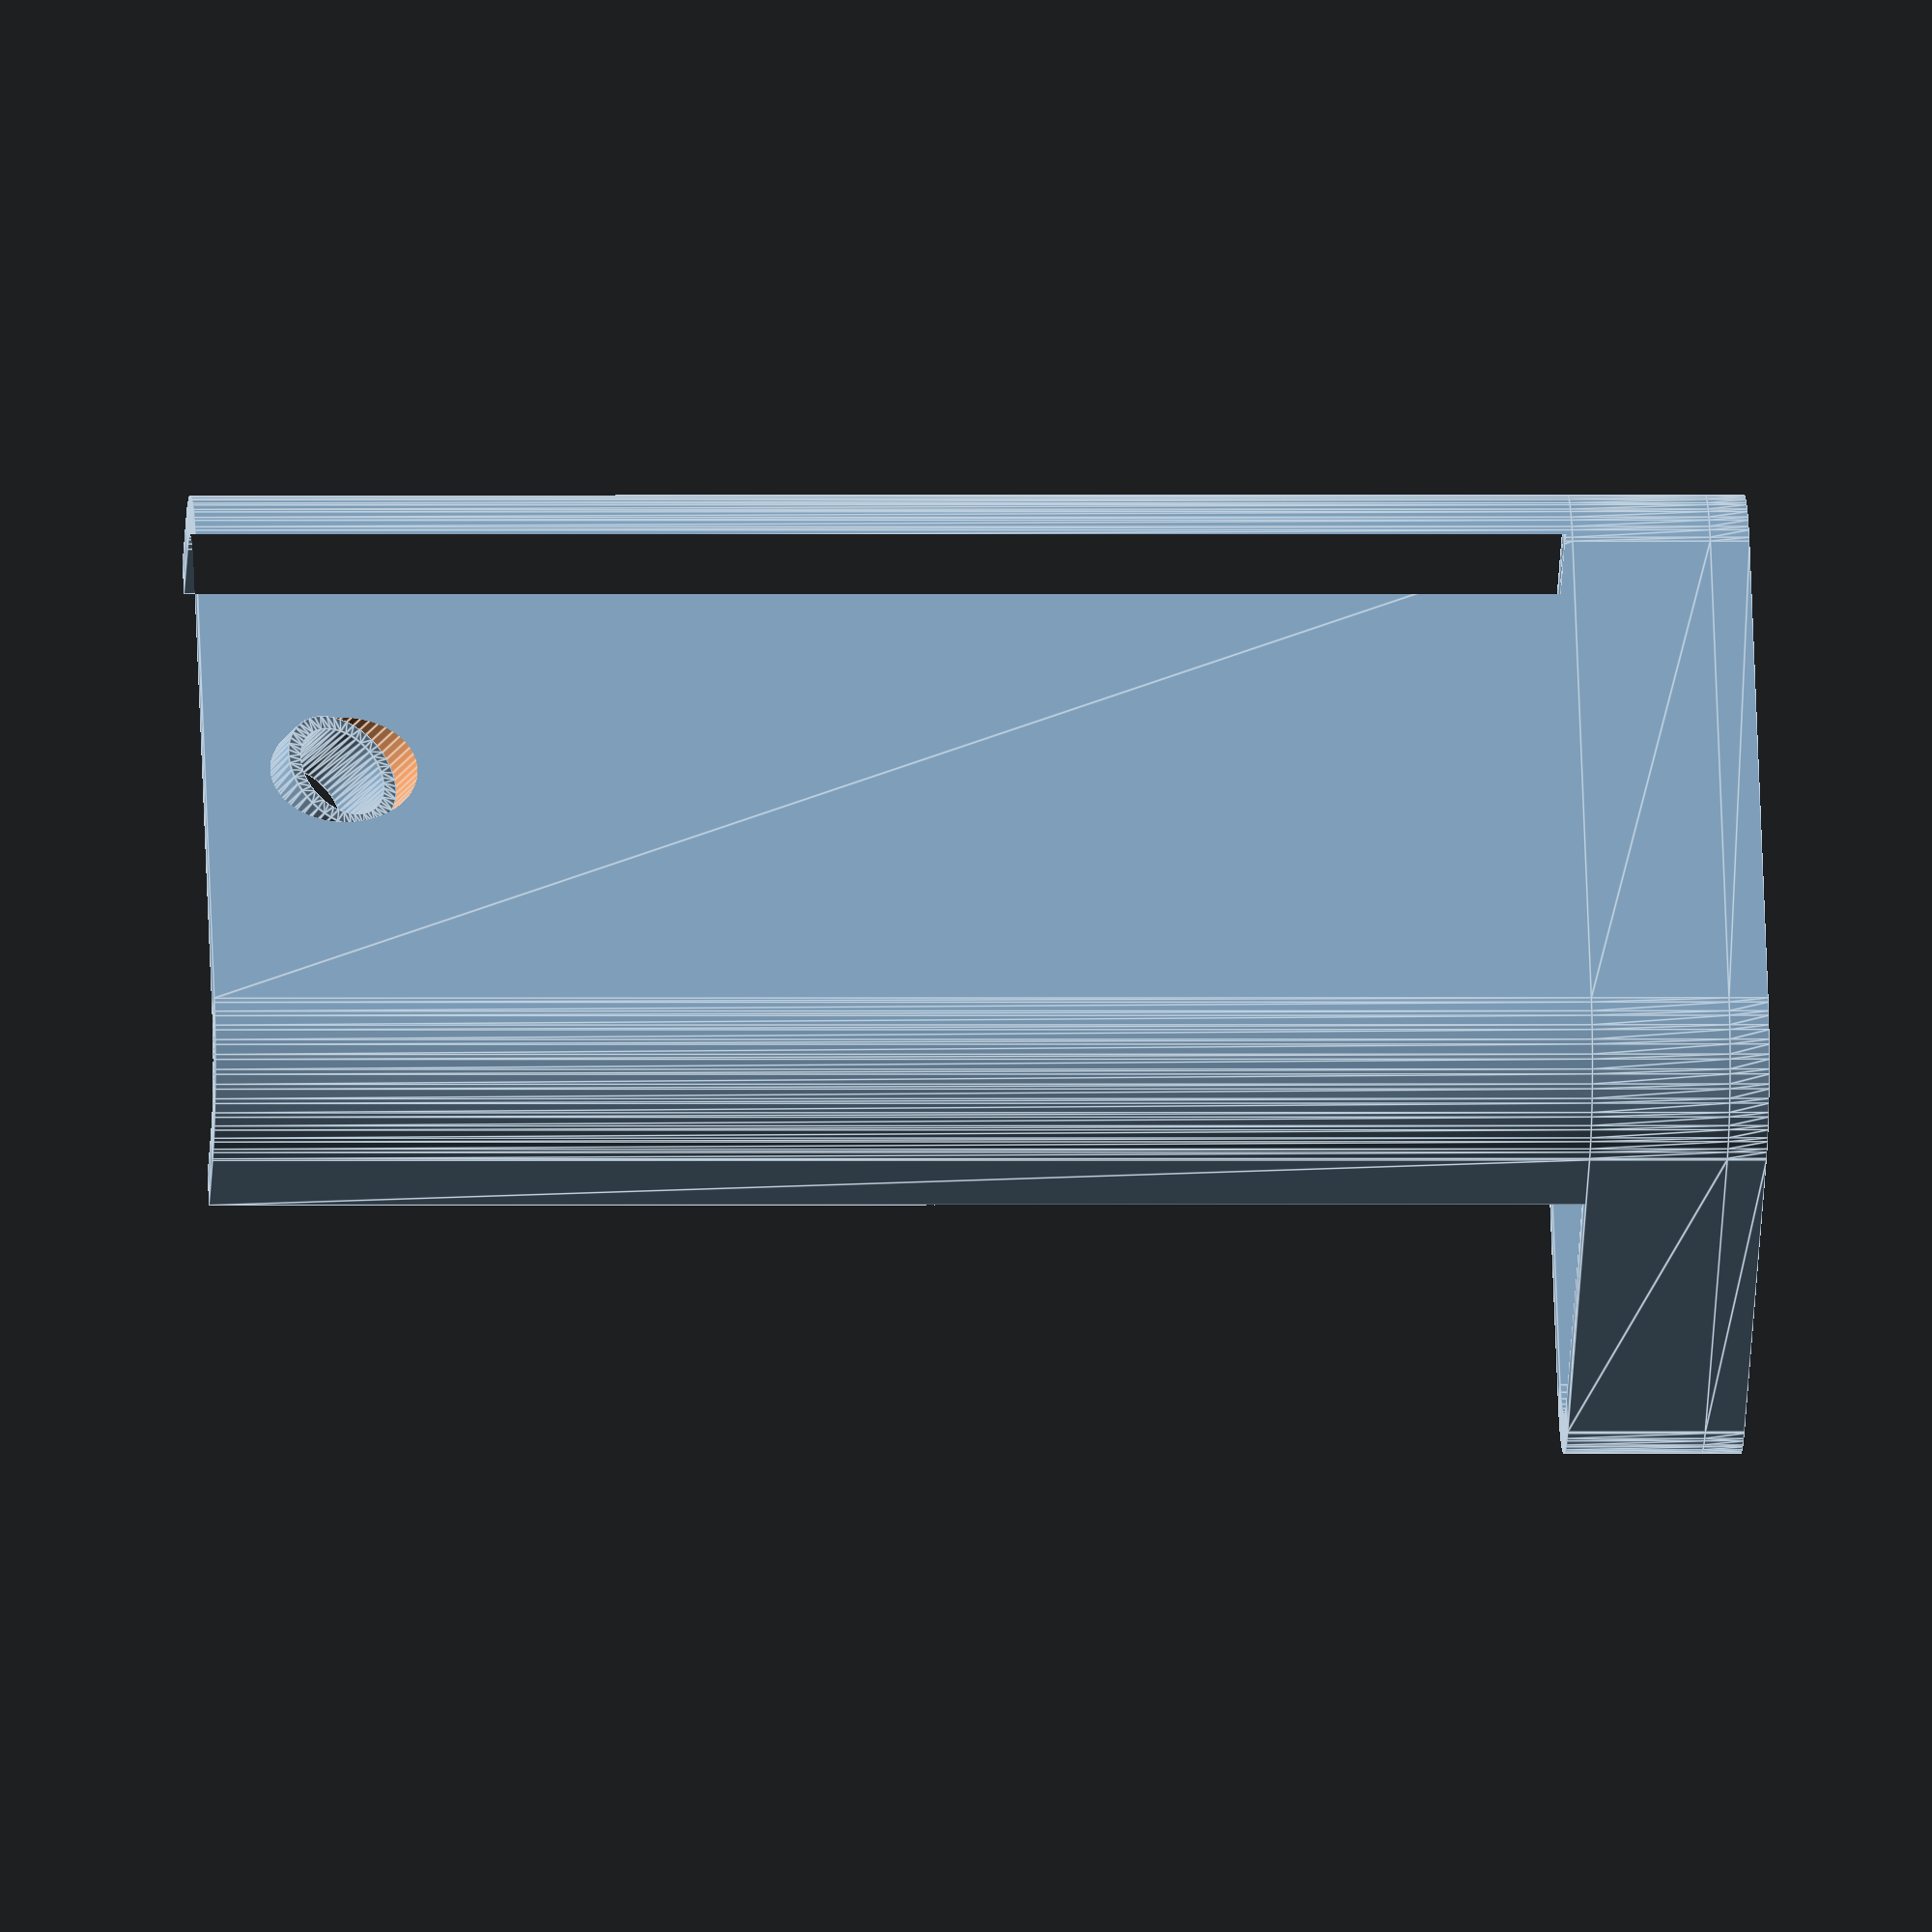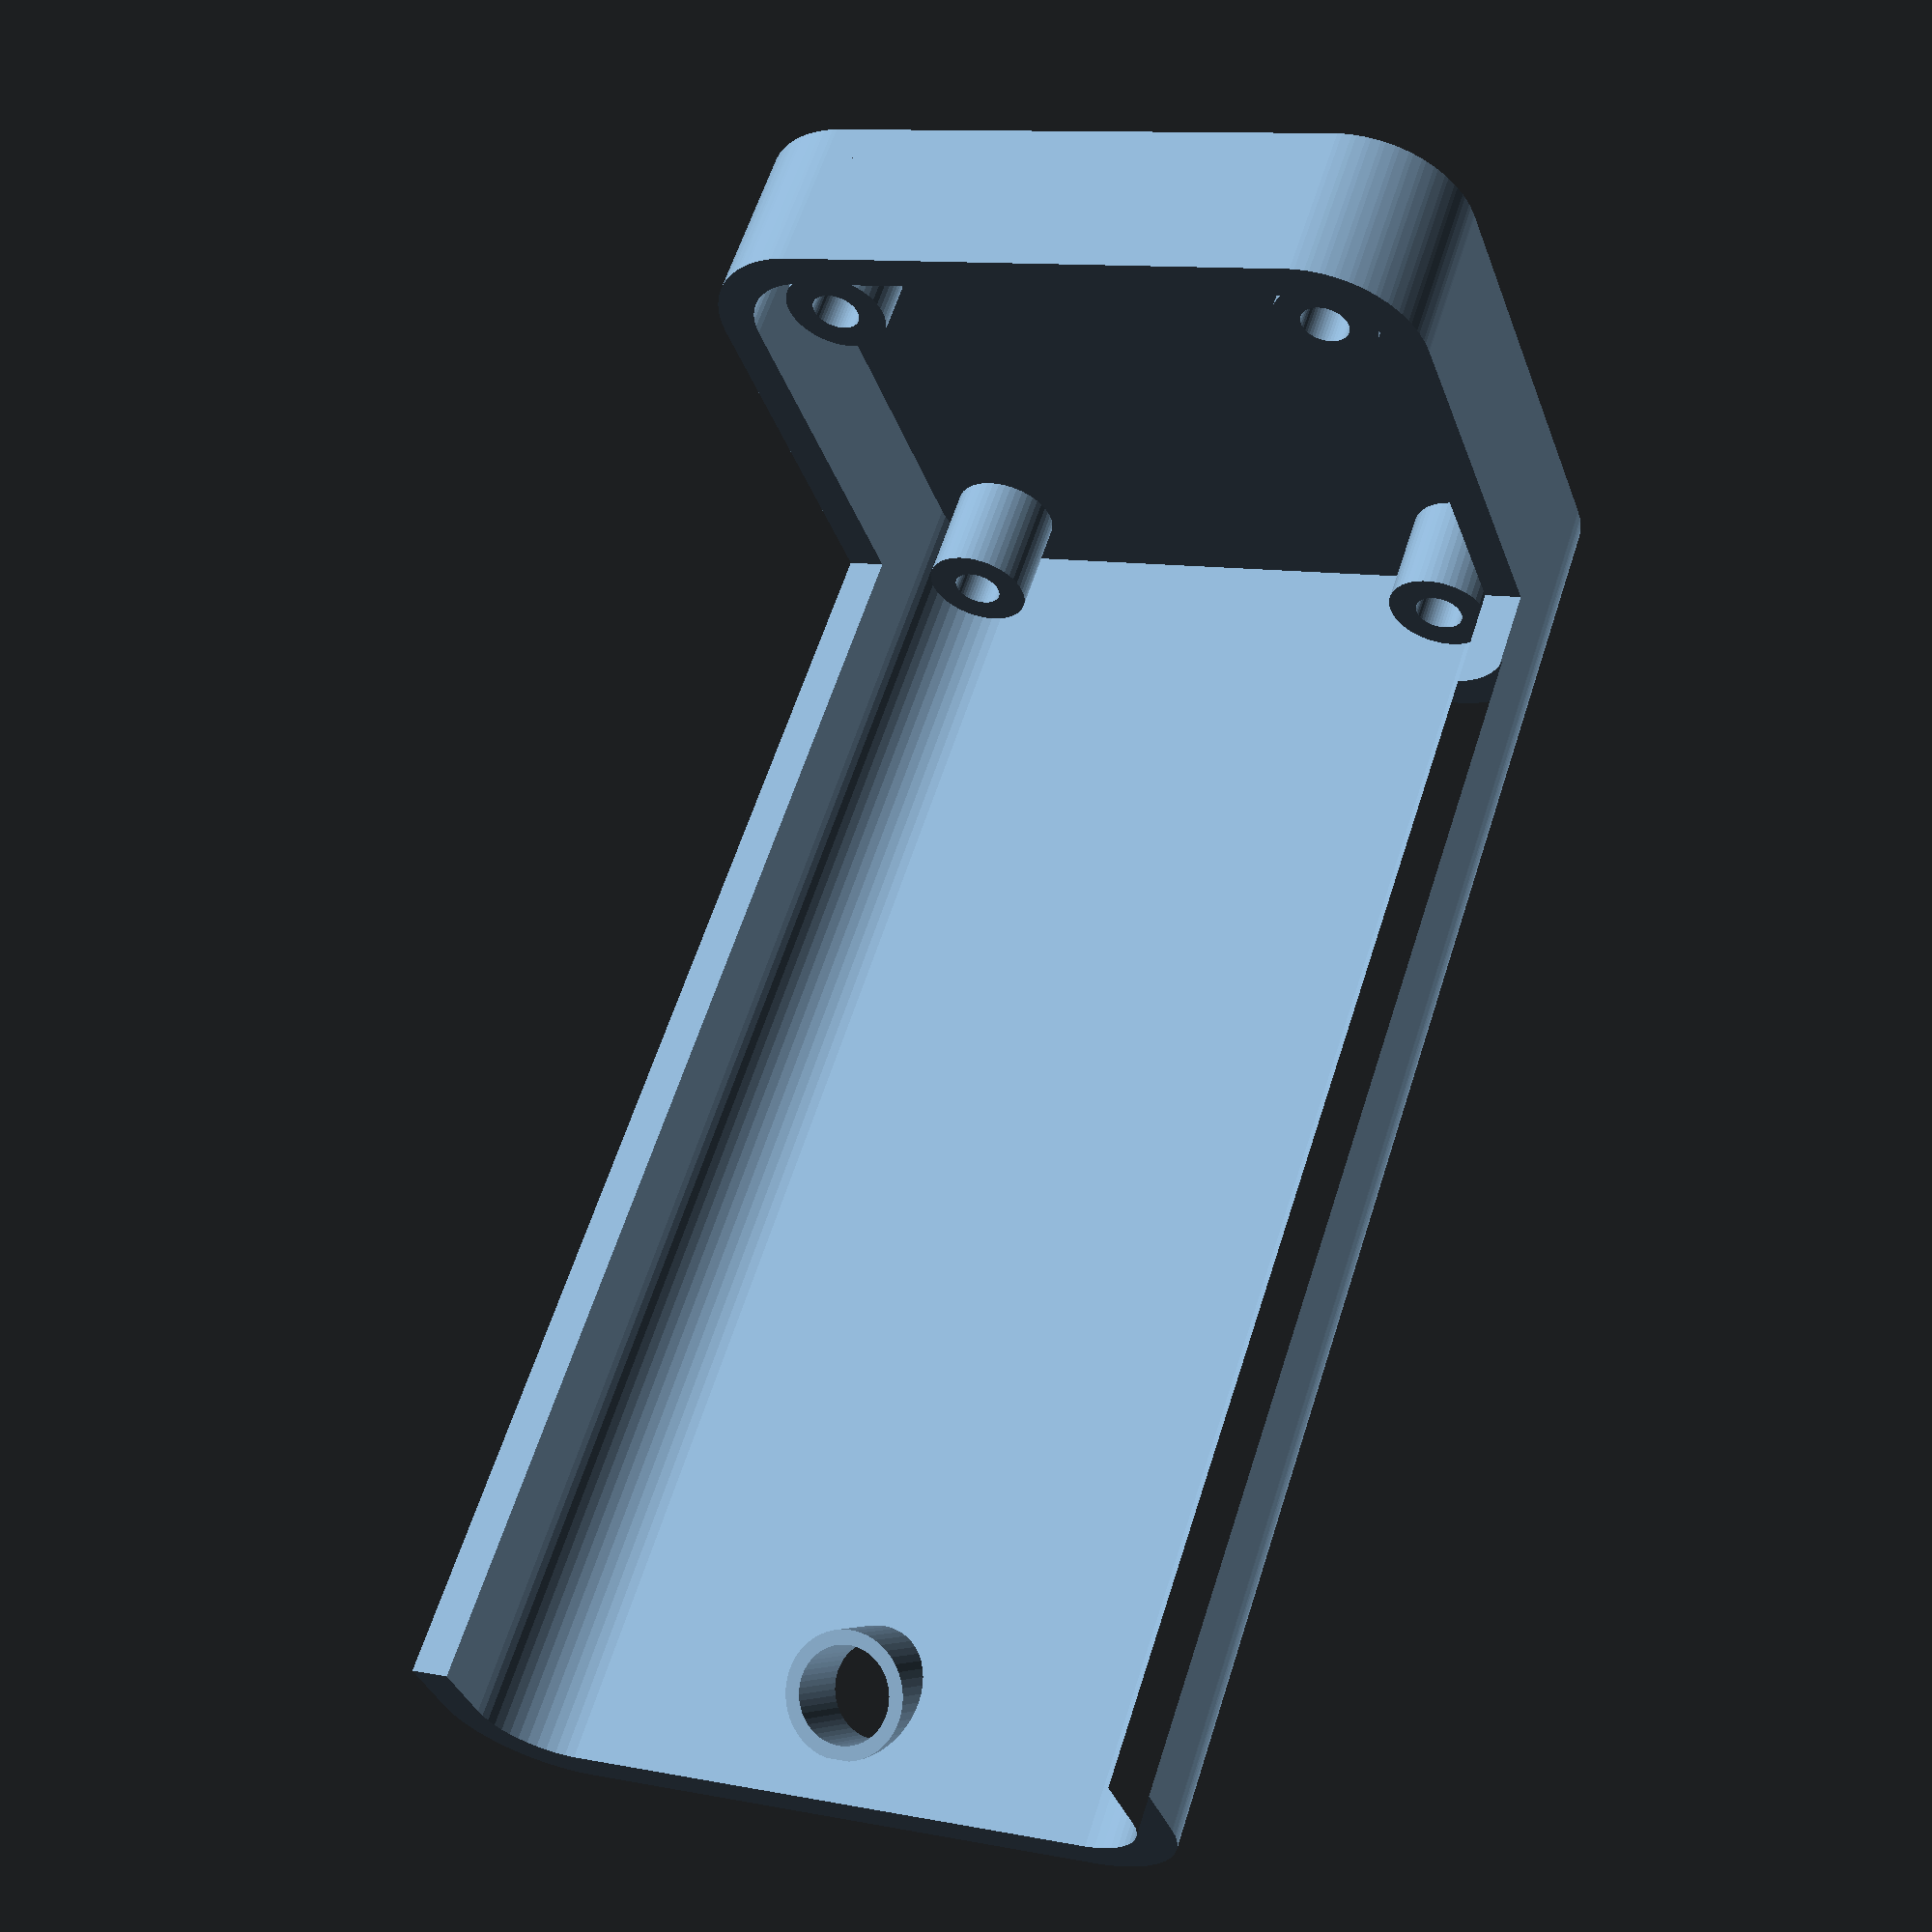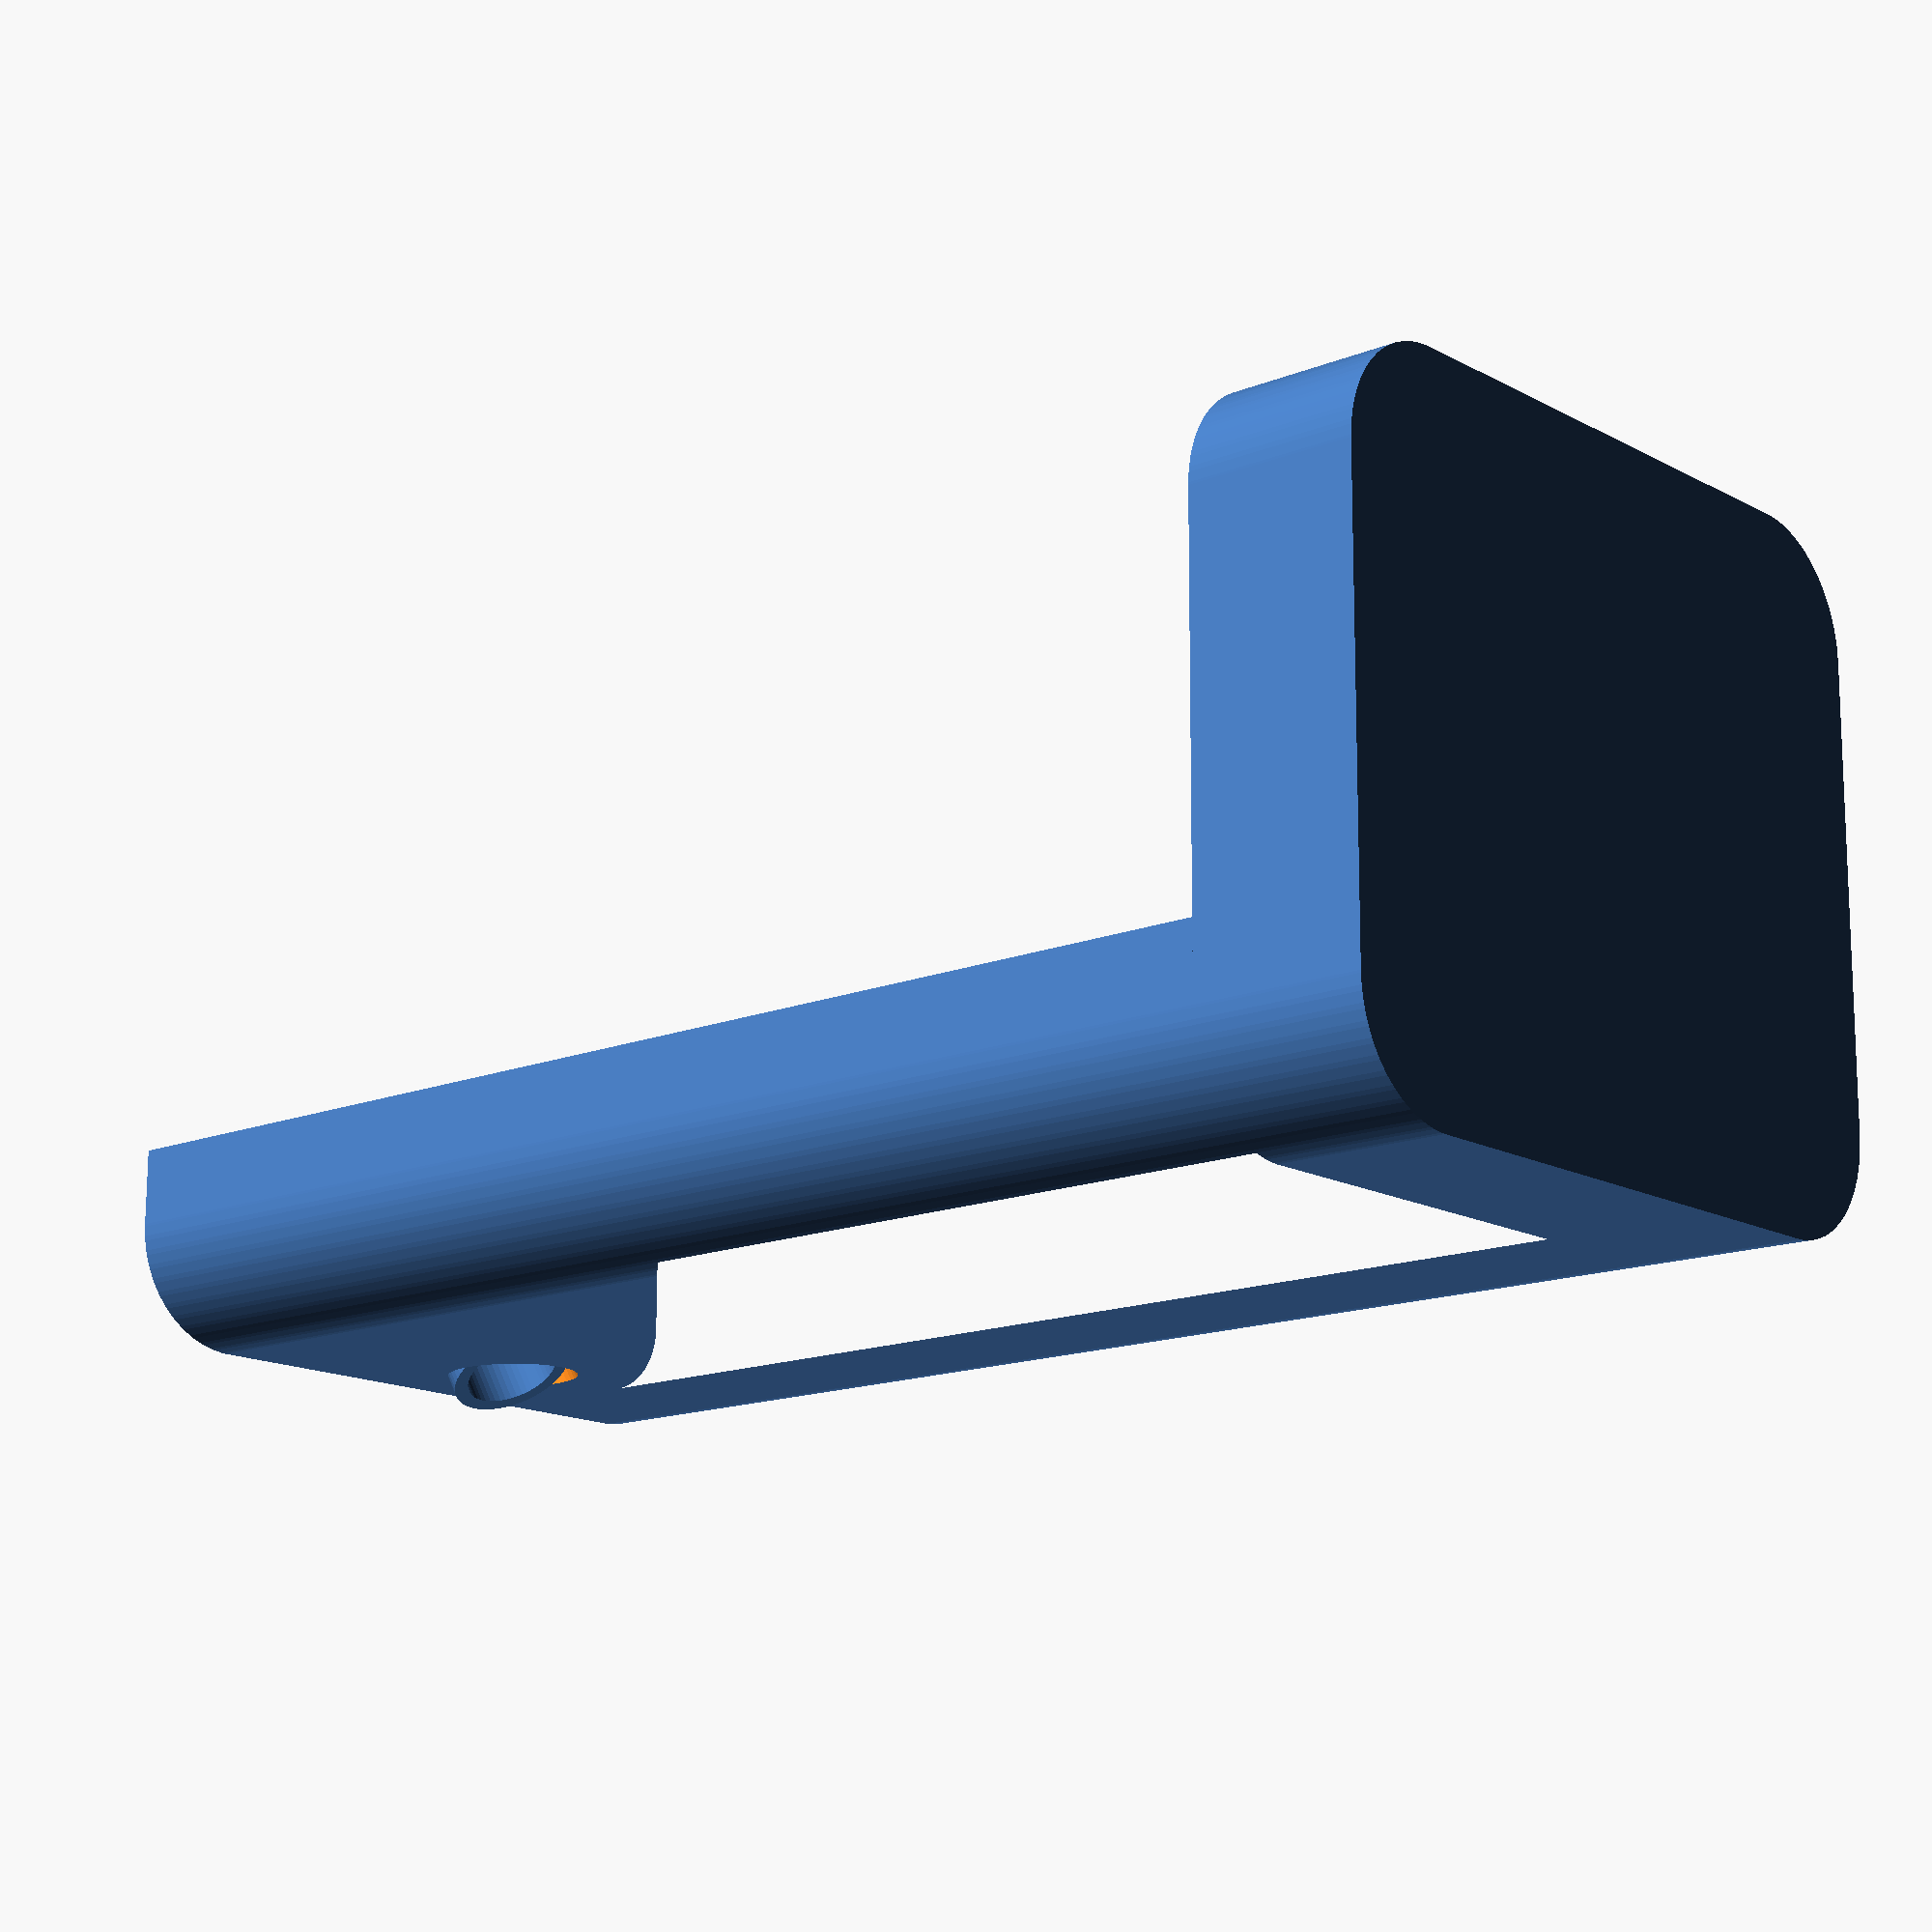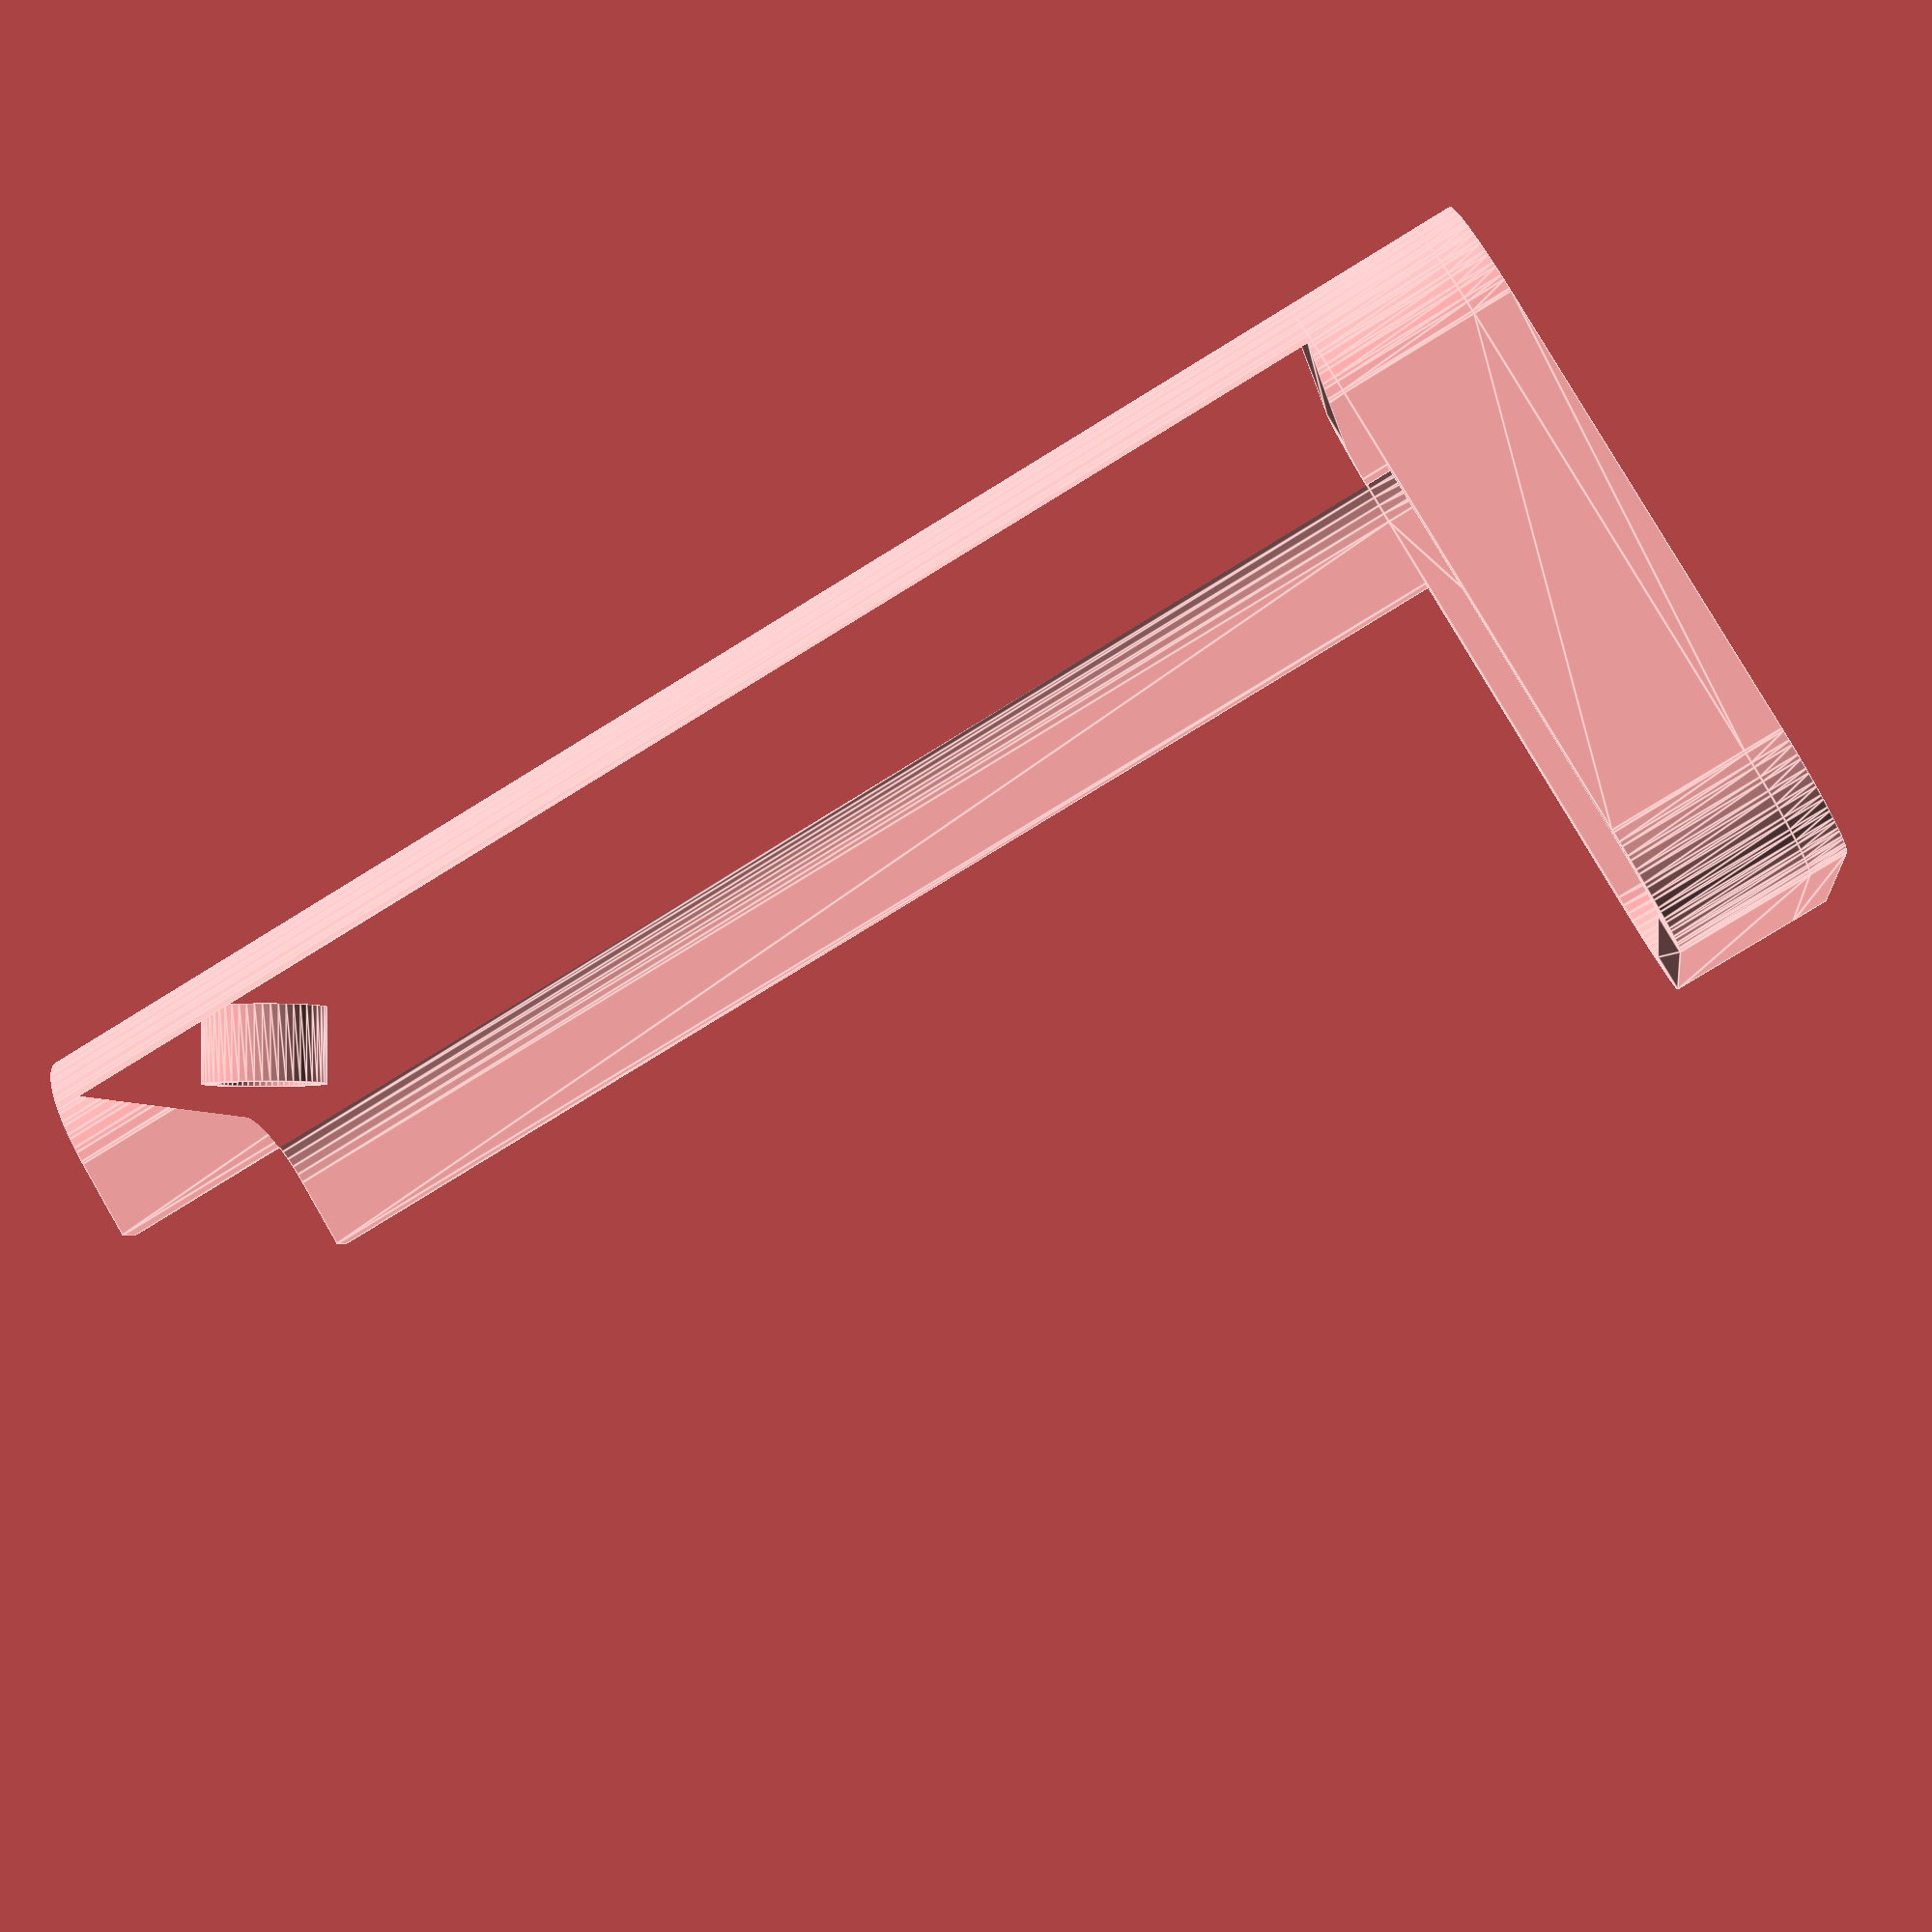
<openscad>
$fn=50;

INFINITY = 99999;
INFINITY_DIV2 = INFINITY / 2;

board_depth = 1.6;
board_width = 36;
board_height = 32;
corner_radius = 4.06;

module board_outline() {
    translate([corner_radius, corner_radius])
    minkowski() {
        circle(r=corner_radius);
        square([
            board_width - corner_radius * 2,
            board_height - corner_radius * 2,
        ]);
    }
}

module mounting_post() {
    m3_screw_hole_inner_diameter = 2.6;
    post_diameter = m3_screw_hole_inner_diameter + 3;
    
    difference() {
        circle(d=post_diameter);
        circle(d=m3_screw_hole_inner_diameter);
    }
}

module case() {
    case_border_width = 2;
    case_bottom_depth = 2;
    
    case_mounting_height = 7;
    
    module case_outline() {
        offset(case_border_width)
        board_outline();
    }
    module case_border() {
        difference() {
            case_outline();
            board_outline();
        }
    }

    // Base
    linear_extrude(case_bottom_depth)
    case_outline();
    
    translate([0, 0, case_bottom_depth]) {
        // Border around board
        linear_extrude(case_mounting_height)
        case_border();
        
        // Mounting posts
        linear_extrude(case_mounting_height - board_depth) {
            for (x = [corner_radius, board_width - corner_radius]) {
                for (y = [corner_radius, board_height - corner_radius]) {
                    translate([x, y])
                    mounting_post();
                }
            }
        }
    }
    
    // Raise one side of the border up higher, and cut an angled "chute" in it for the LED
    led_support_height = 70;
    led_diameter = 5;
    led_chute_border = 1.5;
    led_chute_length = 4;
    led_chute_angle = 120;
    module led_chute(add_length=0) {
        rotate([led_chute_angle, 0, 0])
        linear_extrude(led_chute_length + add_length)
        difference() {
            circle(d=led_diameter + led_chute_border);
            circle(d=led_diameter);
        }
    }
    
    translate([0, 0, case_bottom_depth + case_mounting_height])
    union() {
        difference() {
            linear_extrude(led_support_height)
            intersection() {
                case_border();

                translate([-INFINITY_DIV2, -case_border_width, 0])
                square([INFINITY, 10]);
            }
            
            translate([board_width / 2, led_chute_length/2.5, led_support_height - led_diameter])
            hull() led_chute(INFINITY);
        }
        
        translate([board_width / 2, led_chute_length/2.5, led_support_height - led_diameter])
        led_chute();
    }
}

case();

</openscad>
<views>
elev=179.7 azim=54.4 roll=93.3 proj=o view=edges
elev=299.8 azim=340.6 roll=17.5 proj=p view=wireframe
elev=194.9 azim=179.7 roll=48.9 proj=p view=solid
elev=260.5 azim=74.4 roll=58.5 proj=p view=edges
</views>
